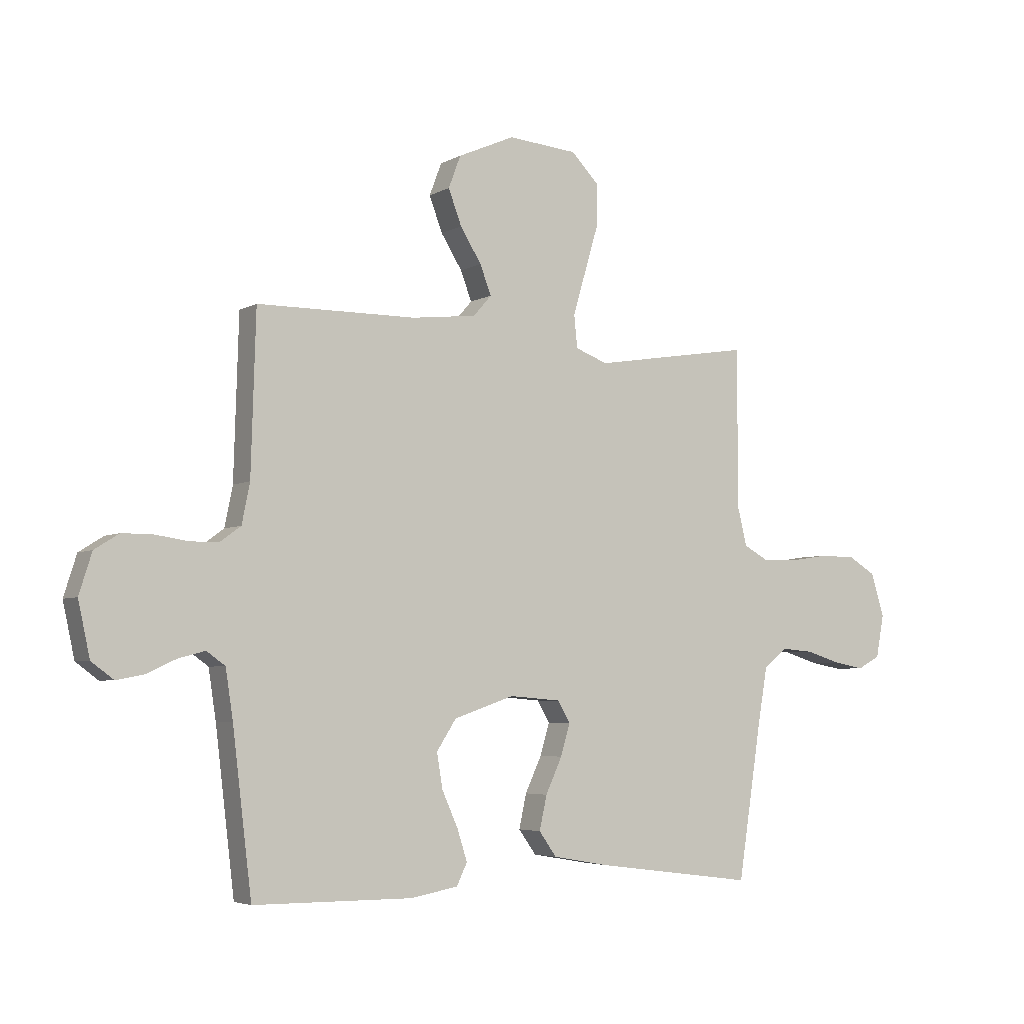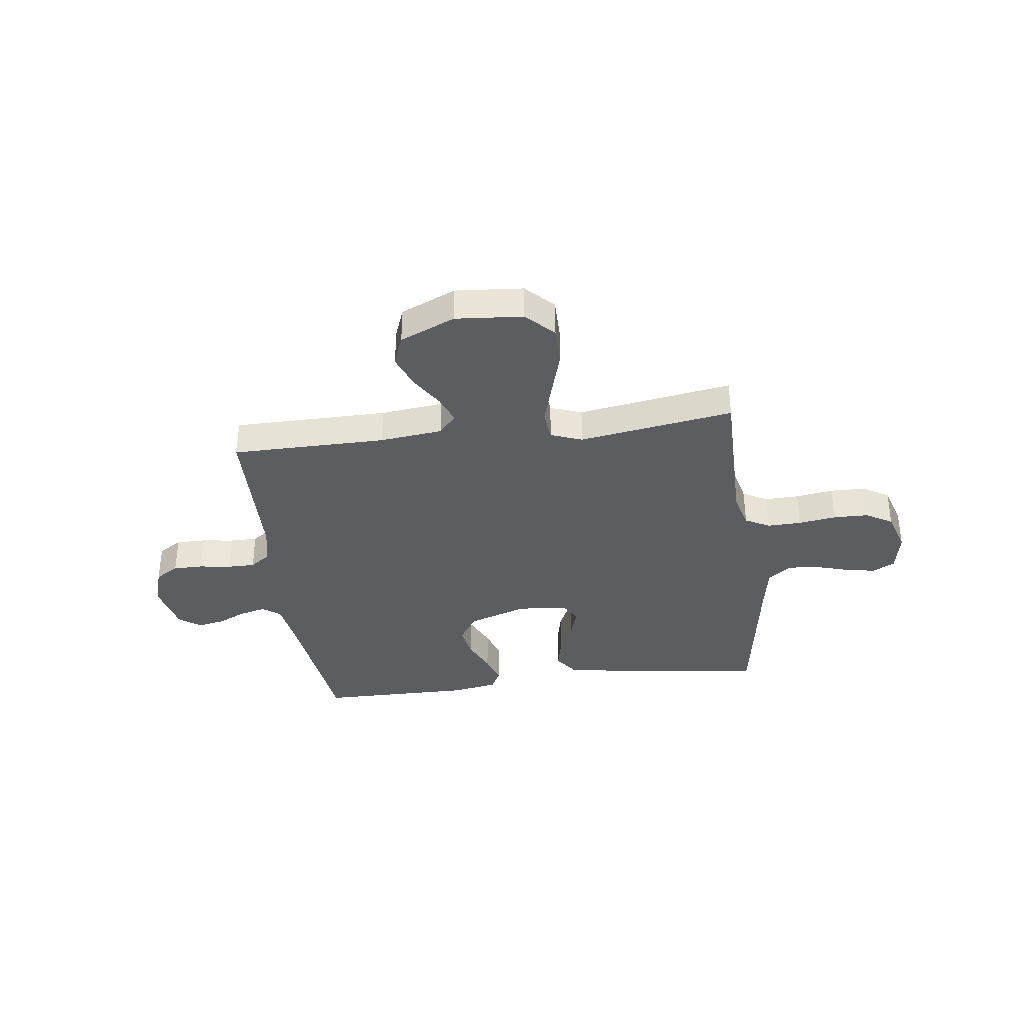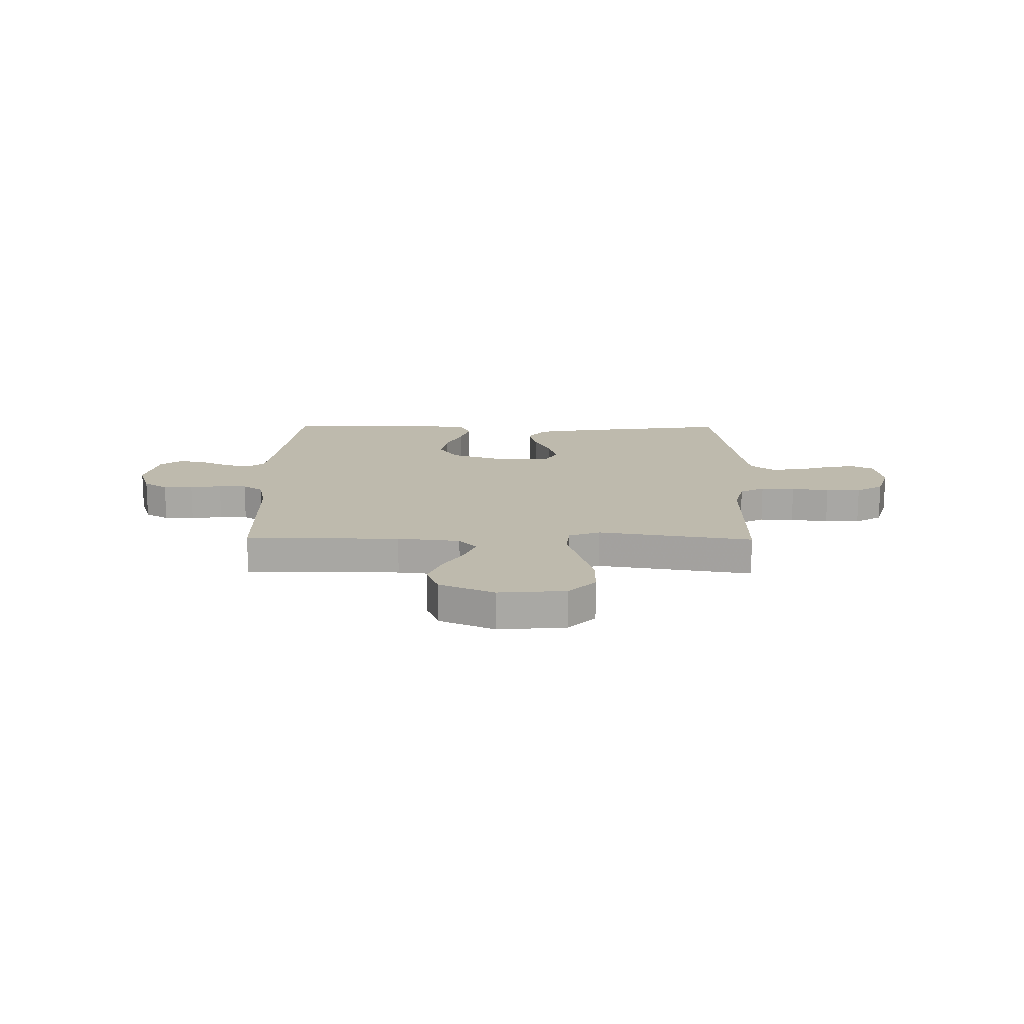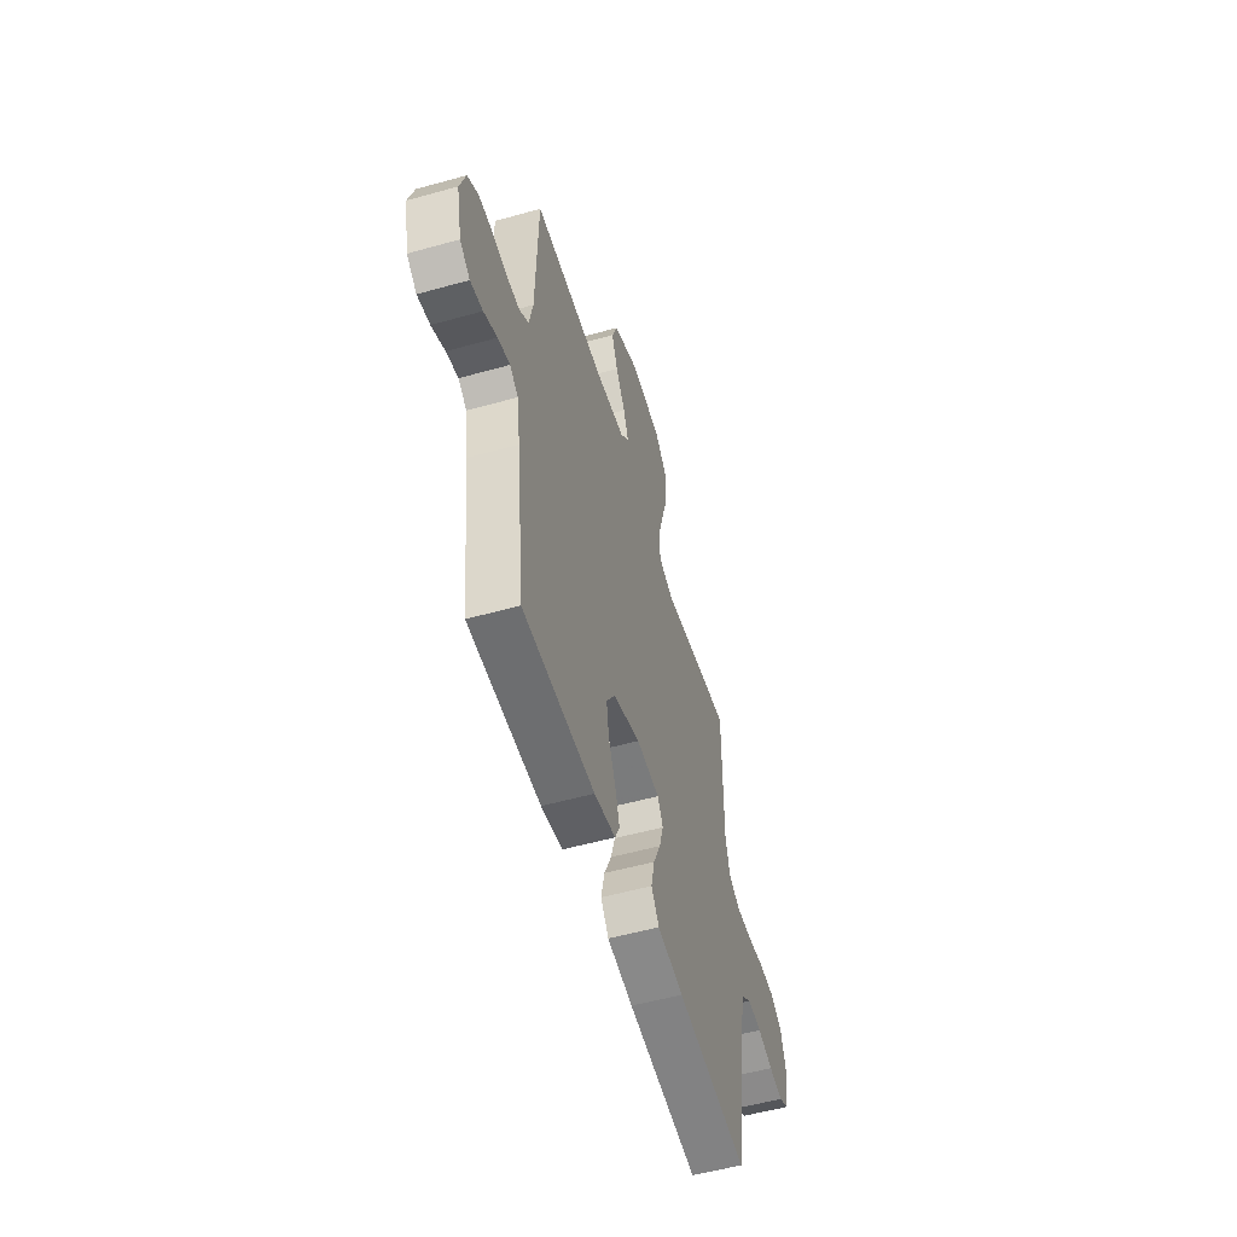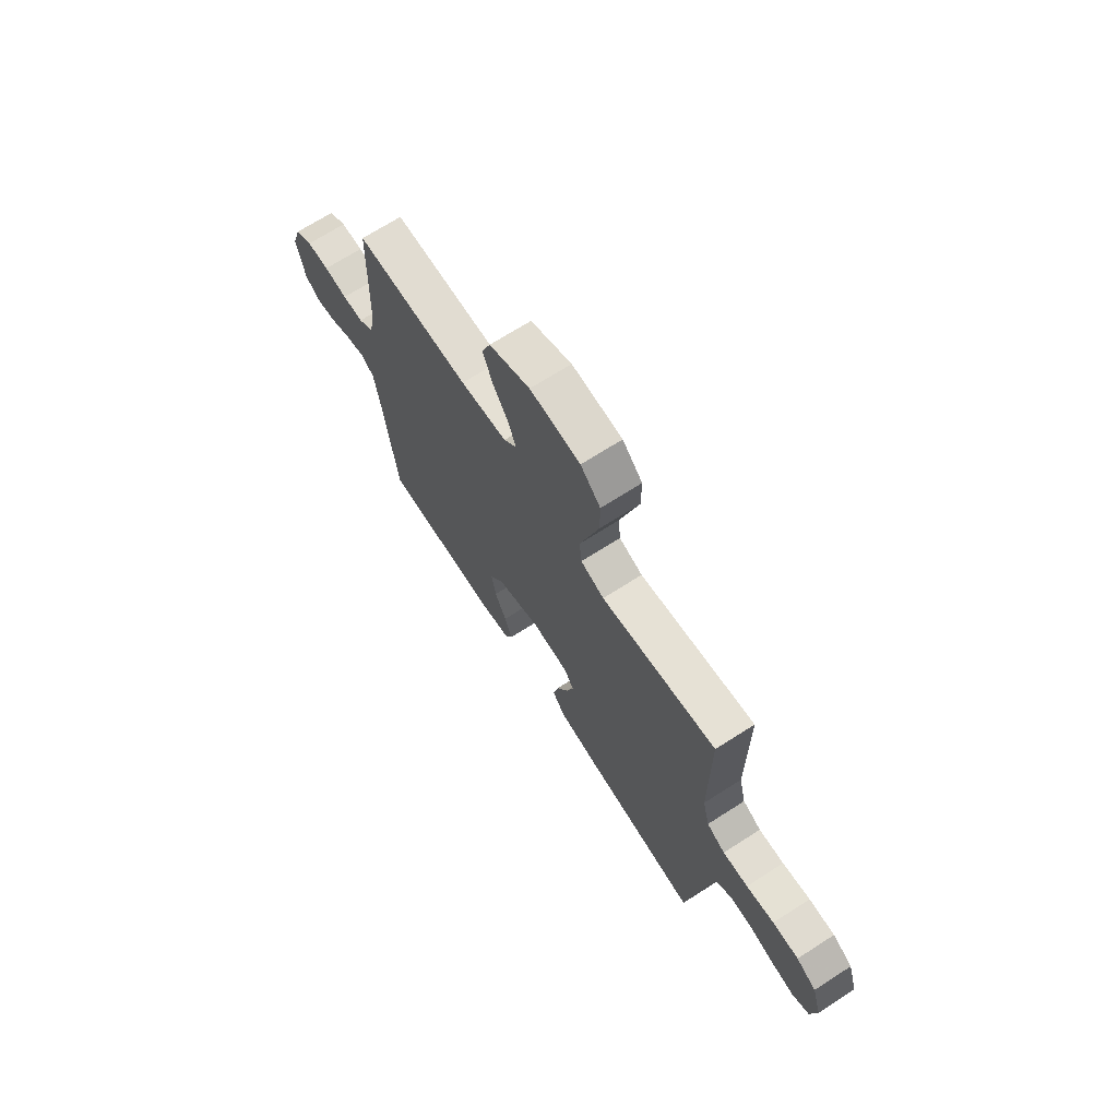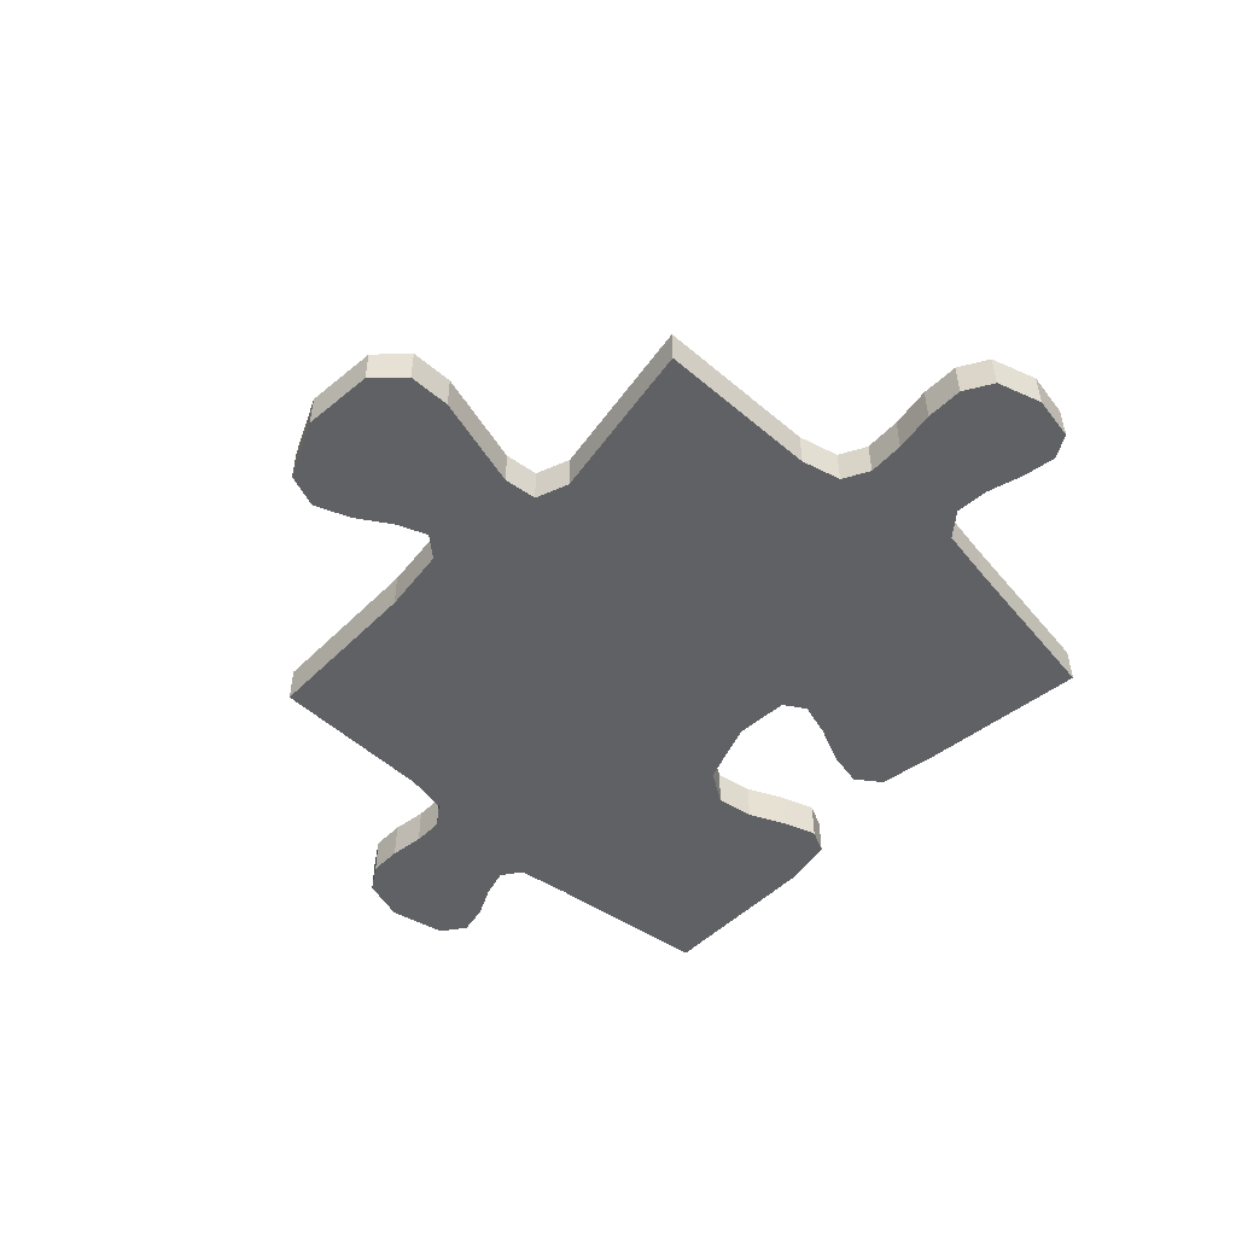
<metadata>
{"format":"obj","ext":"obj","renderer":"f3d","projection":"perspective","resolution":1024,"background":"white","views":[{"elev":-4.6,"azim":-31.0,"up":"+Z"},{"elev":-35.5,"azim":7.4,"up":"+Y"},{"elev":15.4,"azim":0.7,"up":"+Y"},{"elev":-53.9,"azim":-73.4,"up":"+Z"},{"elev":69.3,"azim":57.3,"up":"+Z"},{"elev":-50.4,"azim":46.9,"up":"+Y"}]}
</metadata>
<code>
v 0.5 0.07 0.5
v 0.5 0.07 0.2
v 0.518 0.07 0.127
v 0.566 0.07 0.101
v 0.632 0.07 0.103
v 0.705 0.07 0.114
v 0.773 0.07 0.113
v 0.825 0.07 0.082
v 0.85 0.07 0
v 0.835 0.07 -0.08
v 0.792 0.07 -0.103
v 0.733 0.07 -0.092
v 0.668 0.07 -0.072
v 0.608 0.07 -0.067
v 0.563 0.07 -0.102
v 0.546 0.07 -0.2
v 0.5 0.07 -0.5
v 0.2 0.07 -0.461
v 0.091 0.07 -0.442
v 0.058 0.07 -0.396
v 0.072 0.07 -0.332
v 0.103 0.07 -0.265
v 0.121 0.07 -0.205
v 0.097 0.07 -0.165
v 0 0.07 -0.157
v -0.114 0.07 -0.196
v -0.151 0.07 -0.253
v -0.14 0.07 -0.319
v -0.11 0.07 -0.386
v -0.091 0.07 -0.445
v -0.111 0.07 -0.486
v -0.2 0.07 -0.502
v -0.5 0.07 -0.5
v -0.536 0.07 -0.2
v -0.55 0.07 -0.108
v -0.585 0.07 -0.083
v -0.635 0.07 -0.096
v -0.691 0.07 -0.122
v -0.743 0.07 -0.132
v -0.785 0.07 -0.101
v -0.807 0.07 0
v -0.783 0.07 0.076
v -0.737 0.07 0.105
v -0.679 0.07 0.105
v -0.618 0.07 0.096
v -0.564 0.07 0.096
v -0.524 0.07 0.125
v -0.509 0.07 0.2
v -0.5 0.07 0.5
v -0.2 0.07 0.502
v -0.078 0.07 0.516
v -0.044 0.07 0.555
v -0.065 0.07 0.61
v -0.105 0.07 0.674
v -0.13 0.07 0.74
v -0.107 0.07 0.801
v 0 0.07 0.848
v 0.131 0.07 0.837
v 0.183 0.07 0.784
v 0.183 0.07 0.706
v 0.157 0.07 0.618
v 0.133 0.07 0.536
v 0.139 0.07 0.475
v 0.2 0.07 0.452
v 0.5 0 0.5
v 0.5 0 0.2
v 0.518 0 0.127
v 0.566 0 0.101
v 0.632 0 0.103
v 0.705 0 0.114
v 0.773 0 0.113
v 0.825 0 0.082
v 0.85 0 0
v 0.835 0 -0.08
v 0.792 0 -0.103
v 0.733 0 -0.092
v 0.668 0 -0.072
v 0.608 0 -0.067
v 0.563 0 -0.102
v 0.546 0 -0.2
v 0.5 0 -0.5
v 0.2 0 -0.461
v 0.091 0 -0.442
v 0.058 0 -0.396
v 0.072 0 -0.332
v 0.103 0 -0.265
v 0.121 0 -0.205
v 0.097 0 -0.165
v 0 0 -0.157
v -0.114 0 -0.196
v -0.151 0 -0.253
v -0.14 0 -0.319
v -0.11 0 -0.386
v -0.091 0 -0.445
v -0.111 0 -0.486
v -0.2 0 -0.502
v -0.5 0 -0.5
v -0.536 0 -0.2
v -0.55 0 -0.108
v -0.585 0 -0.083
v -0.635 0 -0.096
v -0.691 0 -0.122
v -0.743 0 -0.132
v -0.785 0 -0.101
v -0.807 0 0
v -0.783 0 0.076
v -0.737 0 0.105
v -0.679 0 0.105
v -0.618 0 0.096
v -0.564 0 0.096
v -0.524 0 0.125
v -0.509 0 0.2
v -0.5 0 0.5
v -0.2 0 0.502
v -0.078 0 0.516
v -0.044 0 0.555
v -0.065 0 0.61
v -0.105 0 0.674
v -0.13 0 0.74
v -0.107 0 0.801
v 0 0 0.848
v 0.131 0 0.837
v 0.183 0 0.784
v 0.183 0 0.706
v 0.157 0 0.618
v 0.133 0 0.536
v 0.139 0 0.475
v 0.2 0 0.452
f 58 59 60 61
f 58 61 62
f 57 58 62
f 56 57 62 63
f 53 54 55 56
f 52 53 56 63
f 48 49 50
f 47 48 50 51
f 42 43 44 45
f 42 45 46
f 41 42 46
f 40 41 46
f 37 38 39 40
f 36 37 40 46
f 35 36 46 47
f 31 32 33 34
f 28 29 30 31
f 28 31 34 35
f 19 20 21 22
f 19 22 23
f 16 17 18 19
f 15 16 19 23
f 14 15 23 24
f 10 11 12 13
f 10 13 14
f 9 10 14
f 5 6 7 8
f 4 5 8 9
f 64 1 2
f 63 64 2 3
f 51 52 63 3
f 27 28 35 47
f 26 27 47 51
f 25 26 51 3
f 4 9 14 24
f 3 4 24 25
f 125 124 123 122
f 126 125 122
f 126 122 121
f 127 126 121 120
f 120 119 118 117
f 127 120 117 116
f 114 113 112
f 115 114 112 111
f 109 108 107 106
f 110 109 106
f 110 106 105
f 110 105 104
f 104 103 102 101
f 110 104 101 100
f 111 110 100 99
f 98 97 96 95
f 95 94 93 92
f 99 98 95 92
f 86 85 84 83
f 87 86 83
f 83 82 81 80
f 87 83 80 79
f 88 87 79 78
f 77 76 75 74
f 78 77 74
f 78 74 73
f 72 71 70 69
f 73 72 69 68
f 66 65 128
f 67 66 128 127
f 67 127 116 115
f 111 99 92 91
f 115 111 91 90
f 67 115 90 89
f 88 78 73 68
f 89 88 68 67
f 1 65 66 2
f 2 66 67 3
f 3 67 68 4
f 4 68 69 5
f 5 69 70 6
f 6 70 71 7
f 7 71 72 8
f 8 72 73 9
f 9 73 74 10
f 10 74 75 11
f 11 75 76 12
f 12 76 77 13
f 13 77 78 14
f 14 78 79 15
f 15 79 80 16
f 16 80 81 17
f 17 81 82 18
f 18 82 83 19
f 19 83 84 20
f 20 84 85 21
f 21 85 86 22
f 22 86 87 23
f 23 87 88 24
f 24 88 89 25
f 25 89 90 26
f 26 90 91 27
f 27 91 92 28
f 28 92 93 29
f 29 93 94 30
f 30 94 95 31
f 31 95 96 32
f 32 96 97 33
f 33 97 98 34
f 34 98 99 35
f 35 99 100 36
f 36 100 101 37
f 37 101 102 38
f 38 102 103 39
f 39 103 104 40
f 40 104 105 41
f 41 105 106 42
f 42 106 107 43
f 43 107 108 44
f 44 108 109 45
f 45 109 110 46
f 46 110 111 47
f 47 111 112 48
f 48 112 113 49
f 49 113 114 50
f 50 114 115 51
f 51 115 116 52
f 52 116 117 53
f 53 117 118 54
f 54 118 119 55
f 55 119 120 56
f 56 120 121 57
f 57 121 122 58
f 58 122 123 59
f 59 123 124 60
f 60 124 125 61
f 61 125 126 62
f 62 126 127 63
f 63 127 128 64
f 64 128 65 1

</code>
